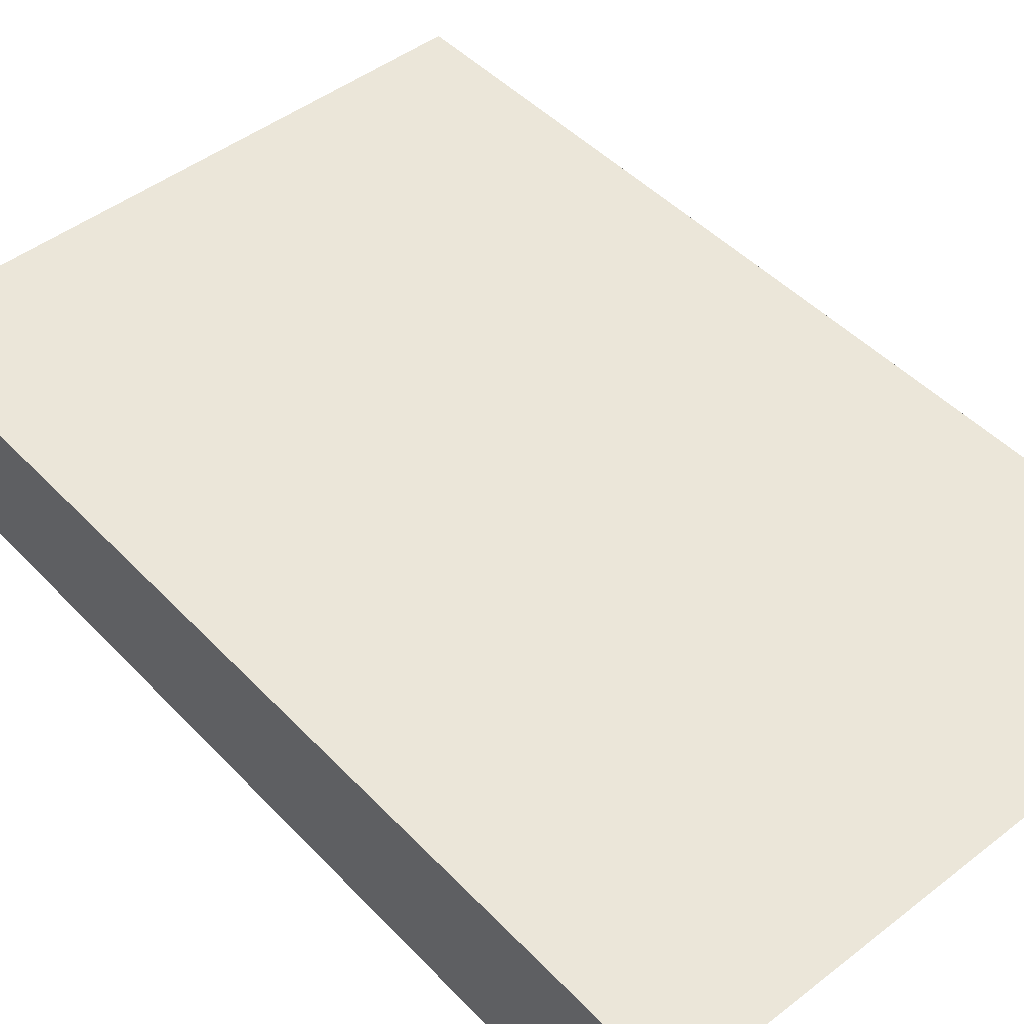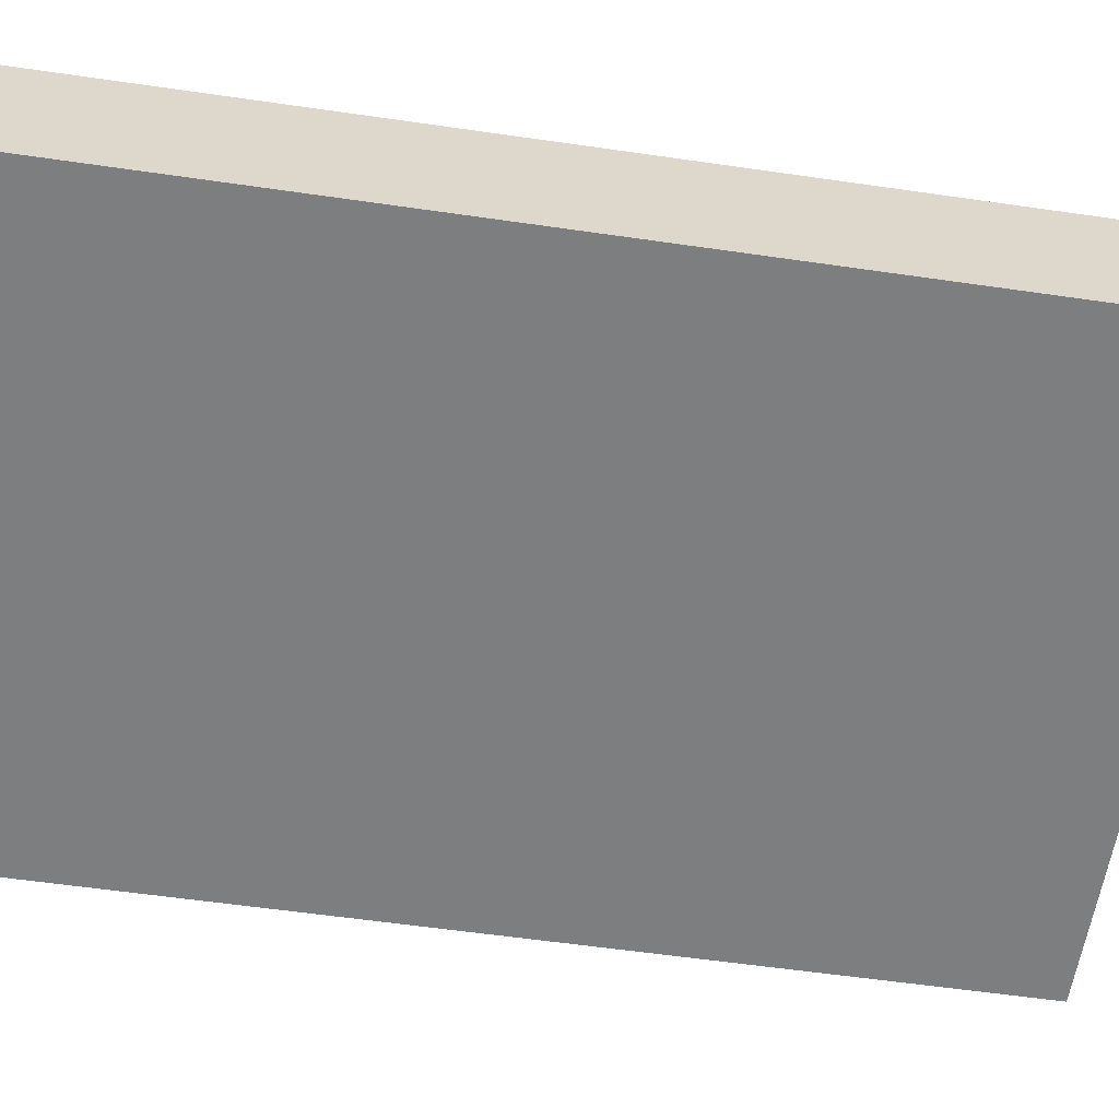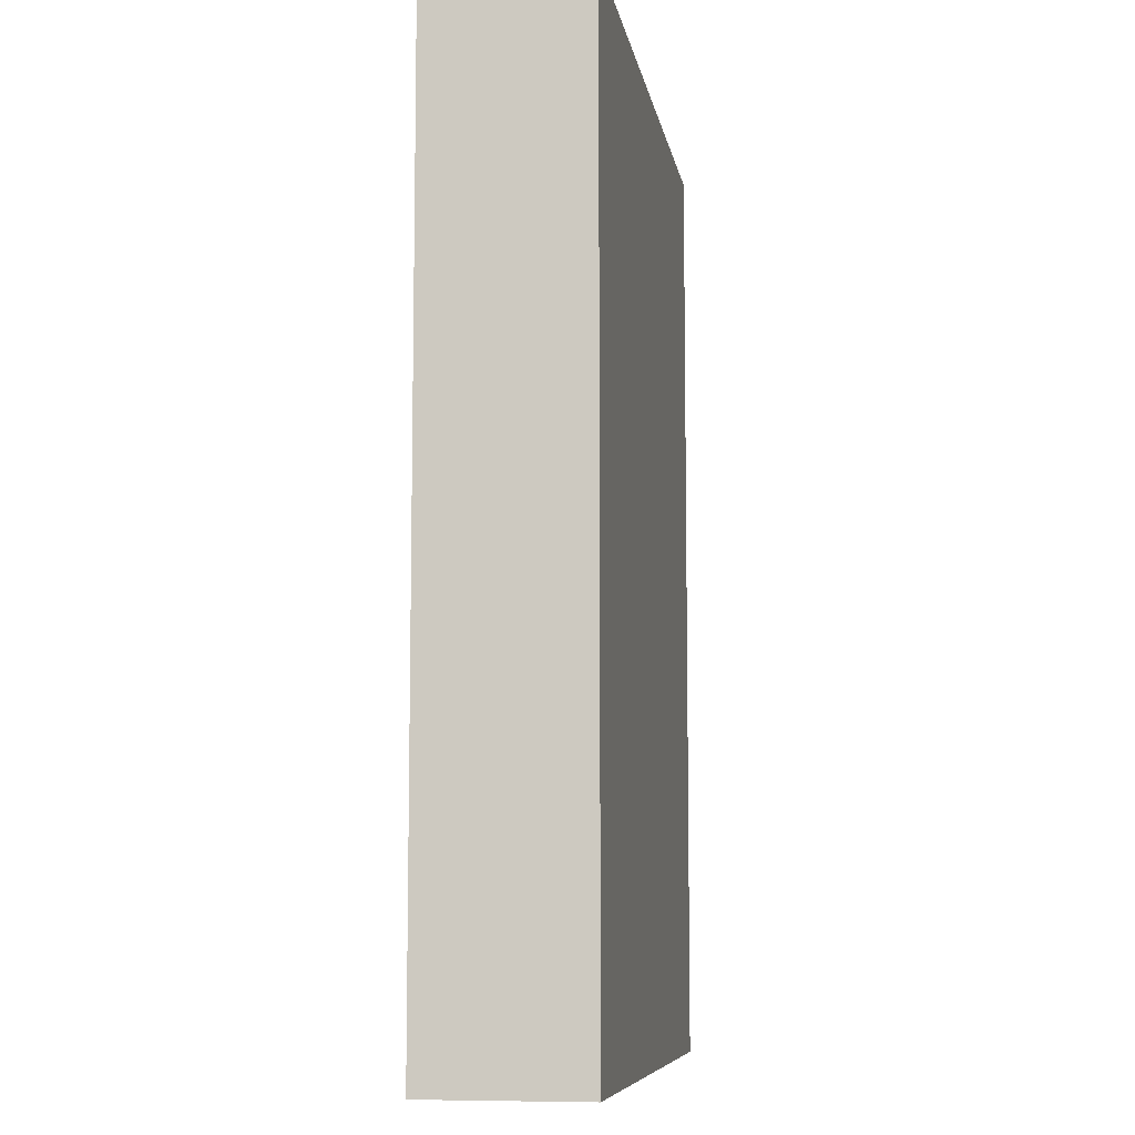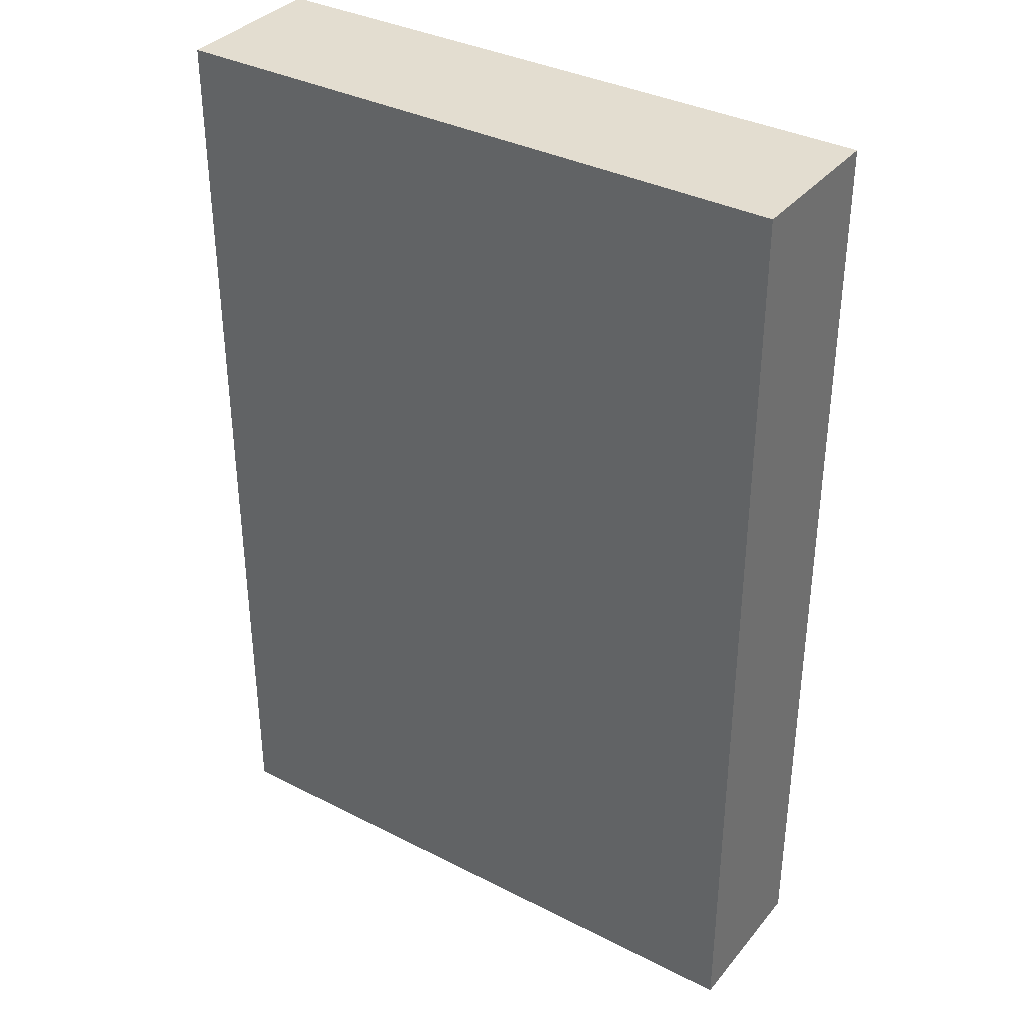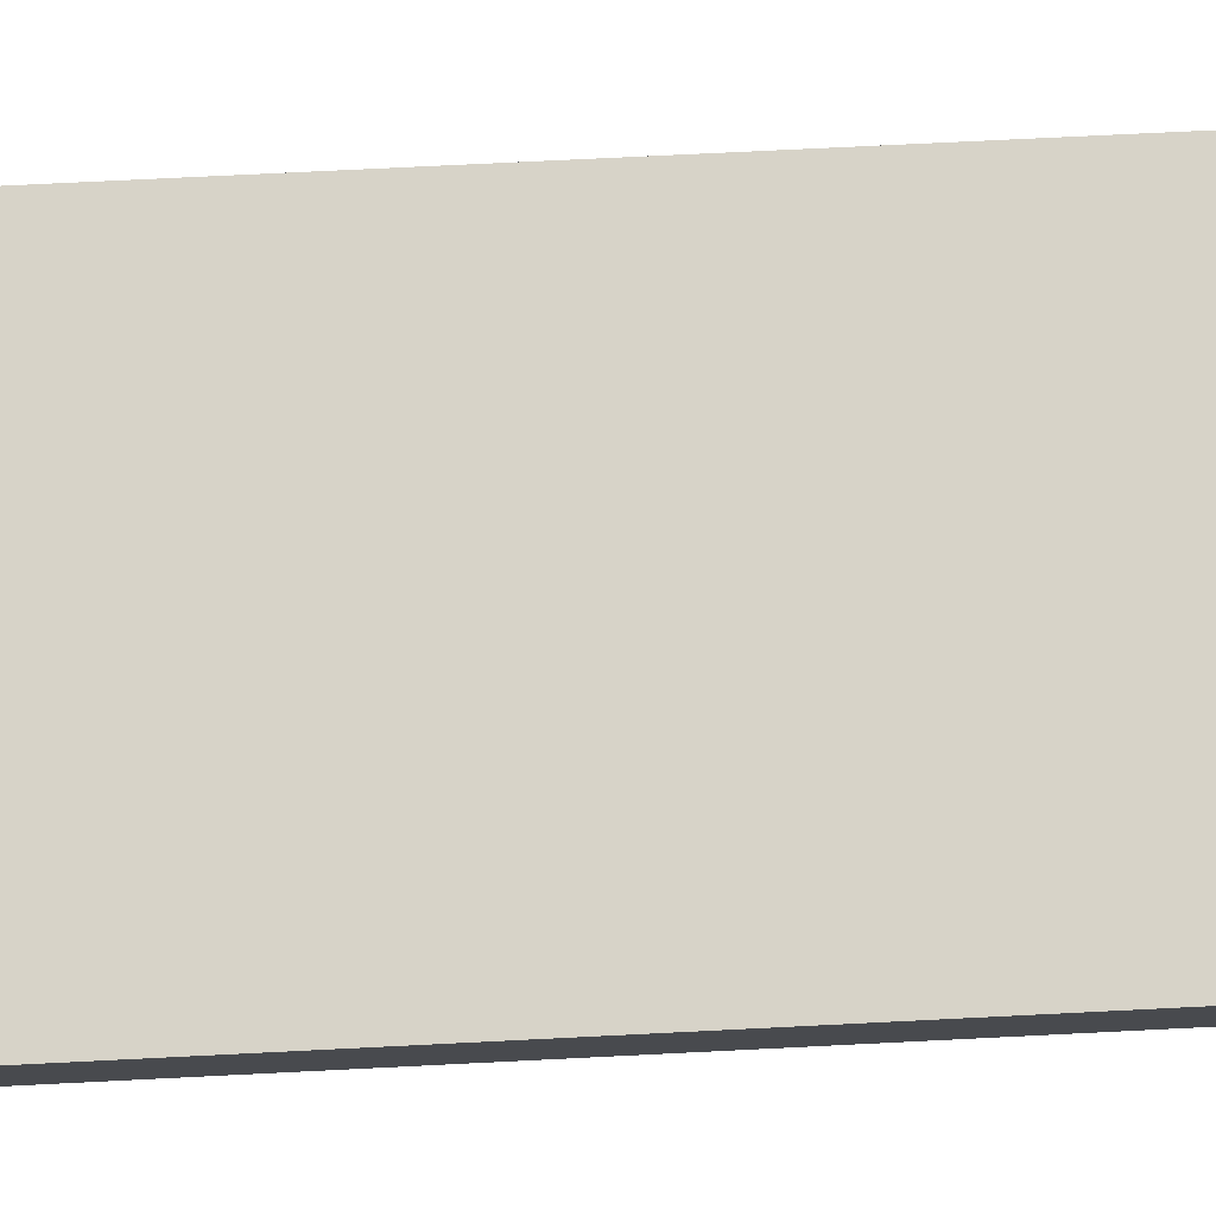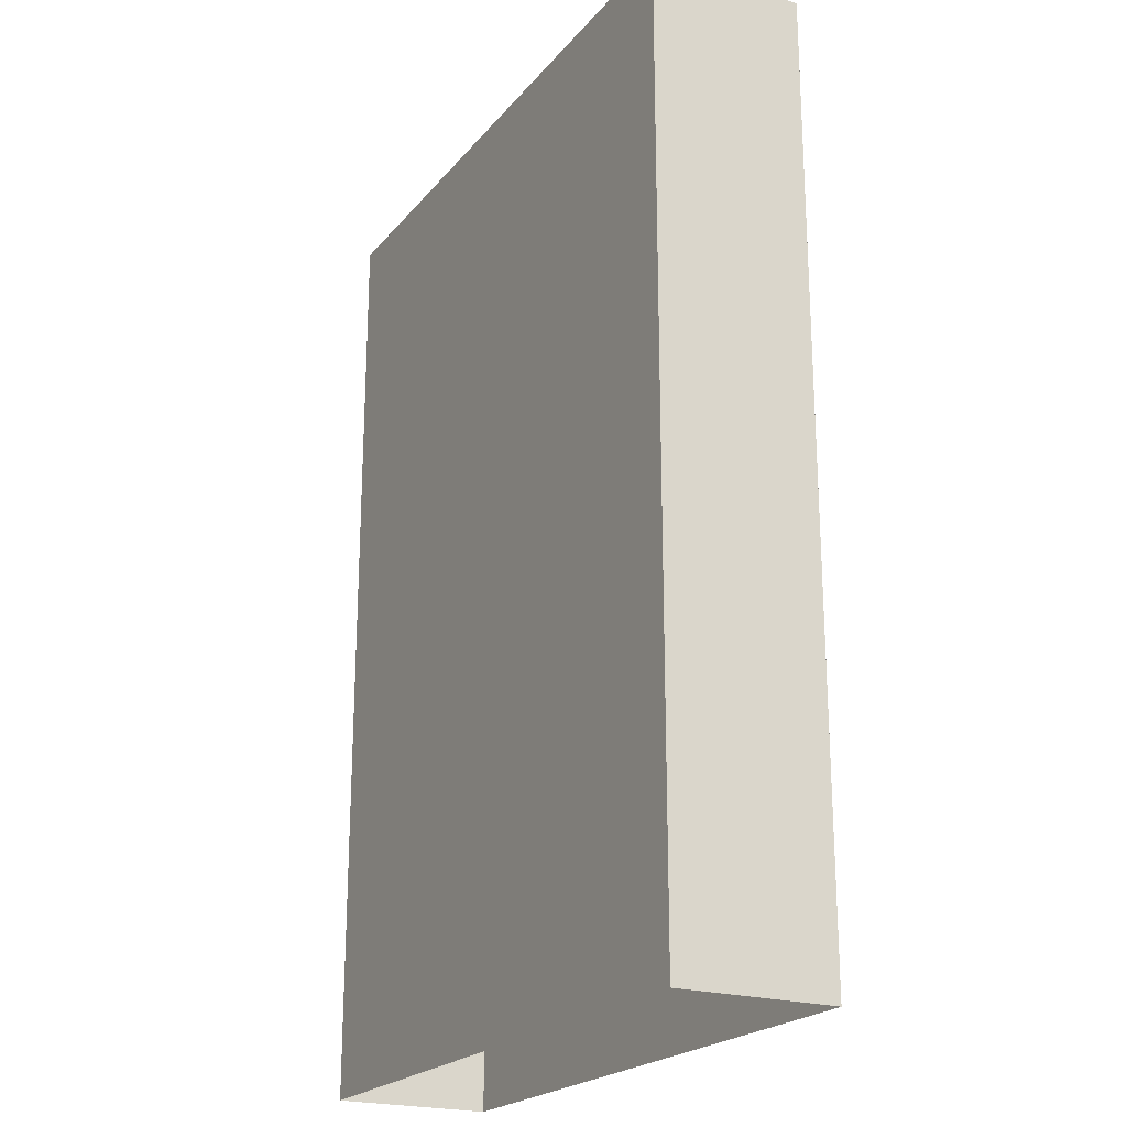
<metadata>
{"format":"obj","ext":"obj","renderer":"f3d","projection":"perspective","resolution":1024,"background":"white","views":[{"elev":47.5,"azim":-41.0,"up":"+Z"},{"elev":-59.3,"azim":81.6,"up":"+Z"},{"elev":-8.2,"azim":99.4,"up":"+Y"},{"elev":35.6,"azim":-146.1,"up":"+Y"},{"elev":76.6,"azim":-92.8,"up":"+Z"},{"elev":-21.8,"azim":61.5,"up":"+Y"}]}
</metadata>
<code>
o Default
v -1 -1.5 -0.25
v -1 1.5 -0.25
v -1 1.5 0.25
v -1 -1.5 0.25
v -1 1.5 0.25
v 1 1.5 -0.2499
v -1 1.5 -0.25
v 1 1.5 0.2501
v 1 -1.5 0.2501
v 1 1.5 -0.2499
v 1 1.5 0.2501
v 1 -1.5 -0.25
v -1 0.25 0.25
v 1 1.5 0.2501
v -1 1.5 0.25
v 1 0.25 0.25
v -1 -1.5 0.25
v 1 0.25 0.25
v -1 0.25 0.25
v 1 -1.5 0.2501
v 1 0.25 -0.25
v -1 1.5 -0.25
v 1 1.5 -0.2499
v -1 0.25 -0.25
v 1 -1.5 -0.25
v -1 0.25 -0.25
v 1 0.25 -0.25
v -1 -1.5 -0.25
g Scene
f 1 3 2
f 1 4 3
f 5 6 7
f 5 8 6
f 9 10 11
f 9 12 10
f 13 14 15
f 13 16 14
f 17 18 19
f 17 20 18
f 21 22 23
f 21 24 22
f 25 26 27
f 25 28 26

</code>
